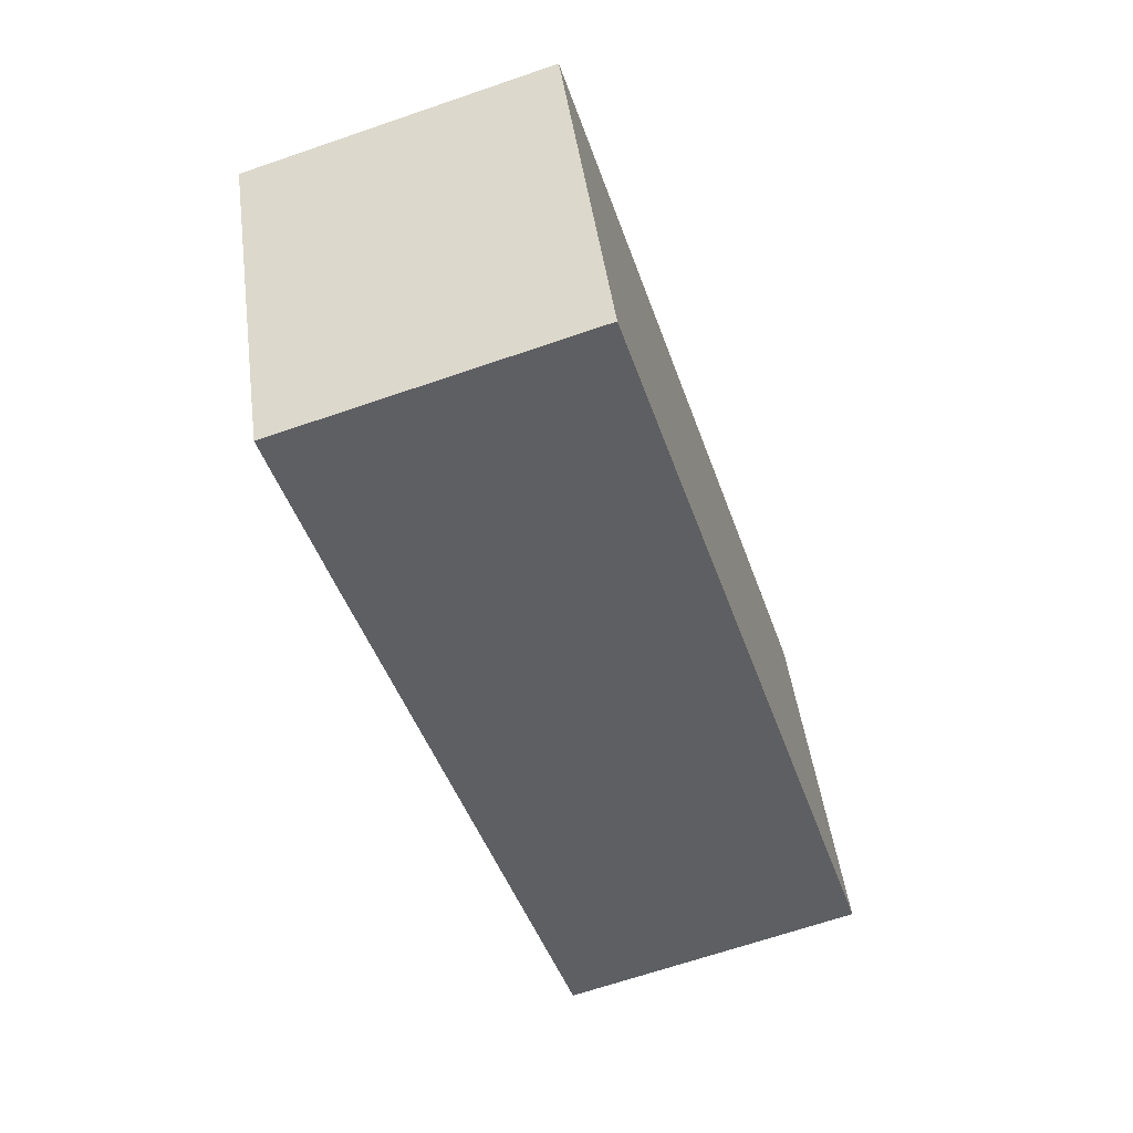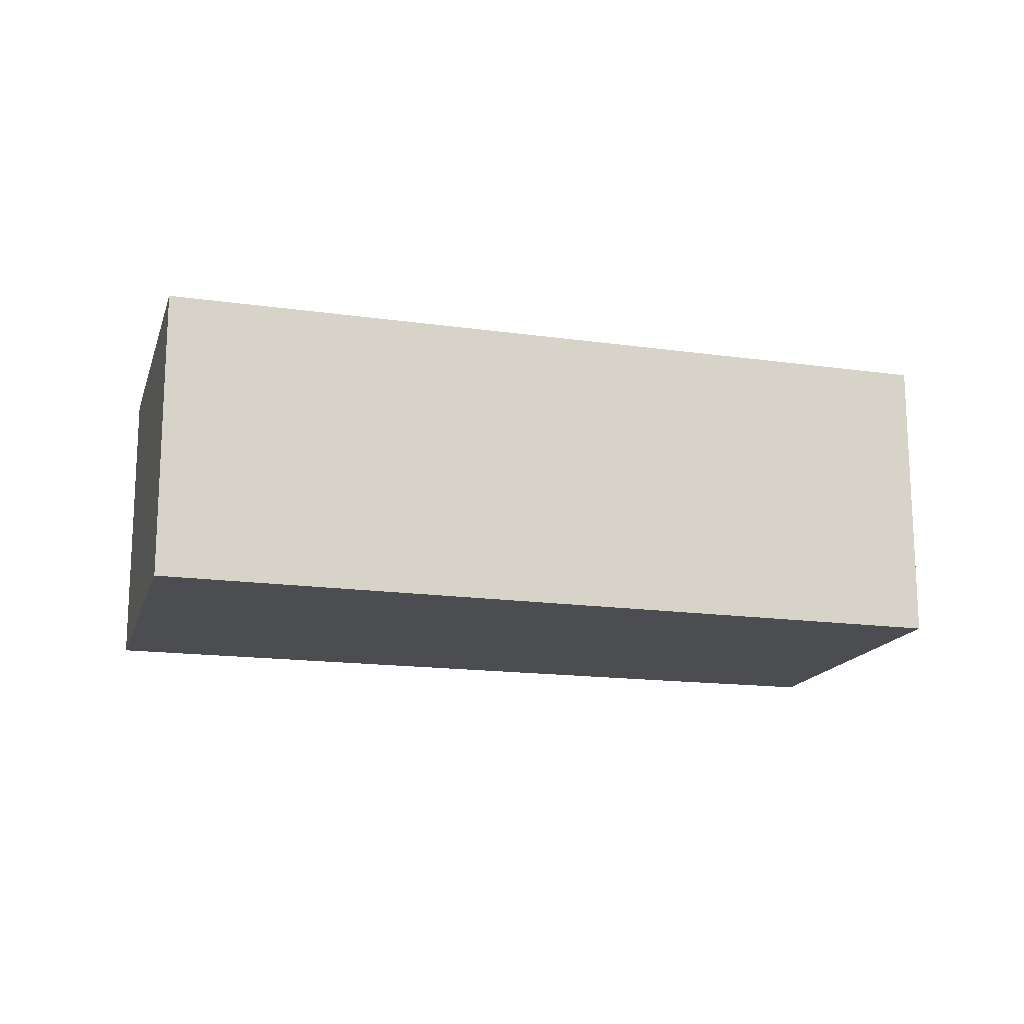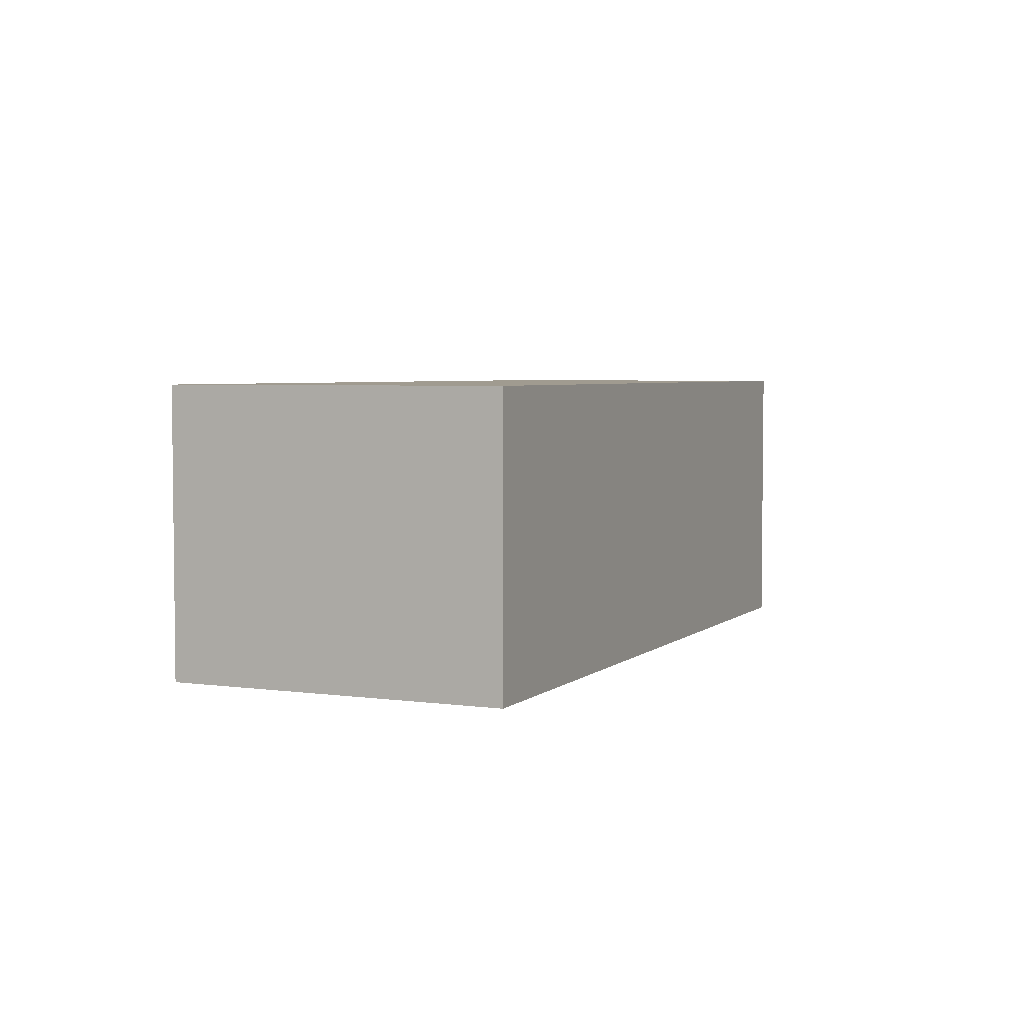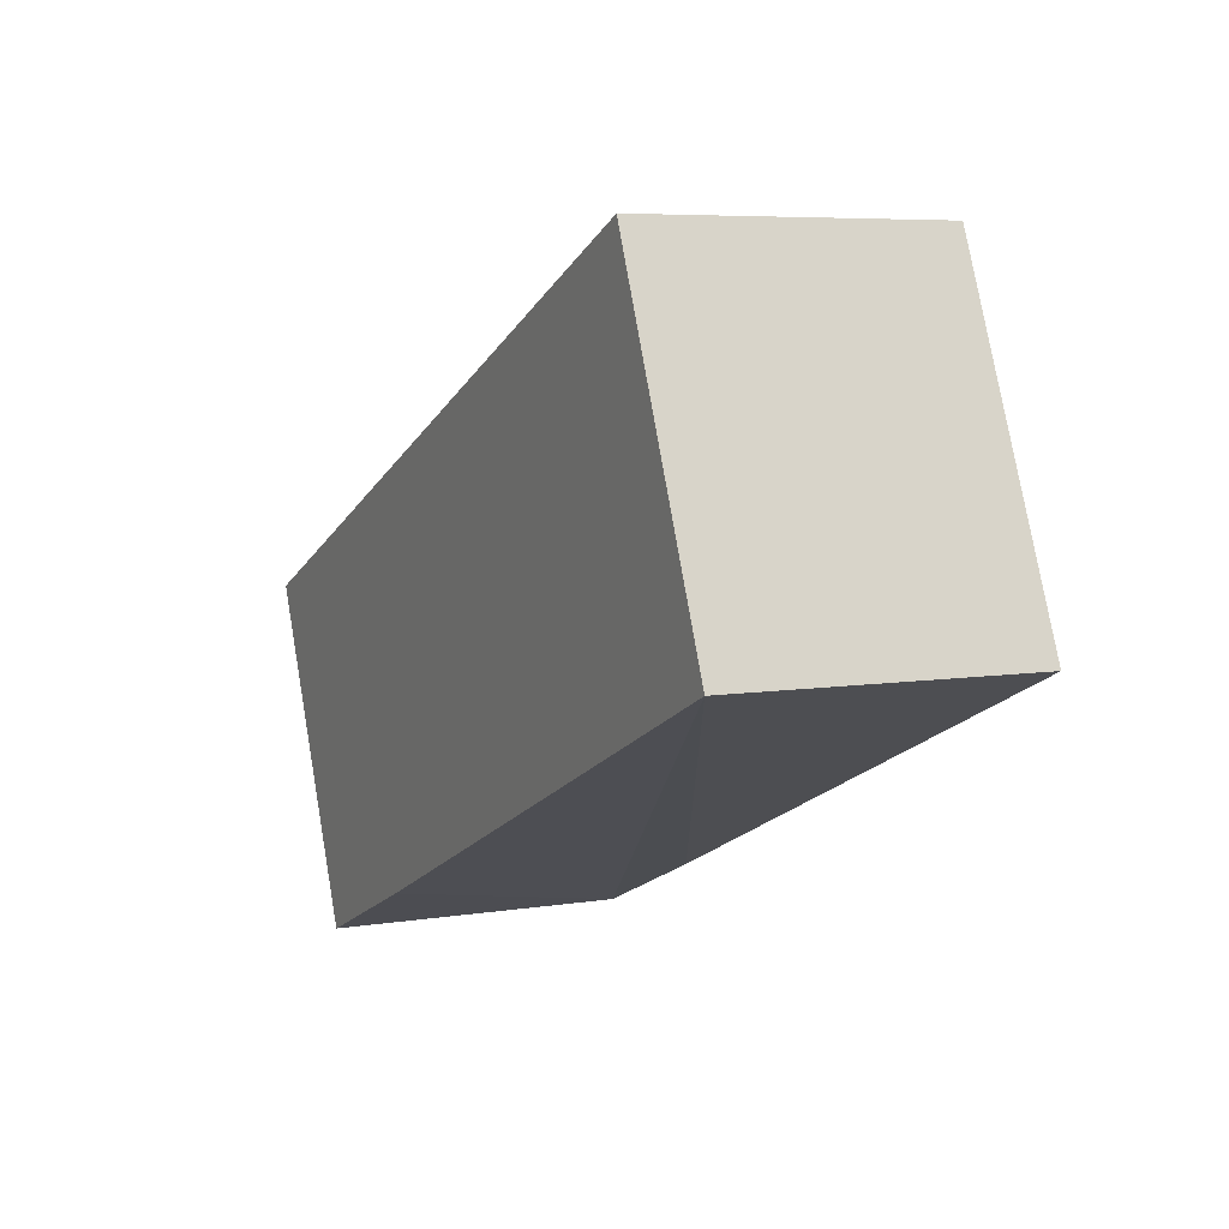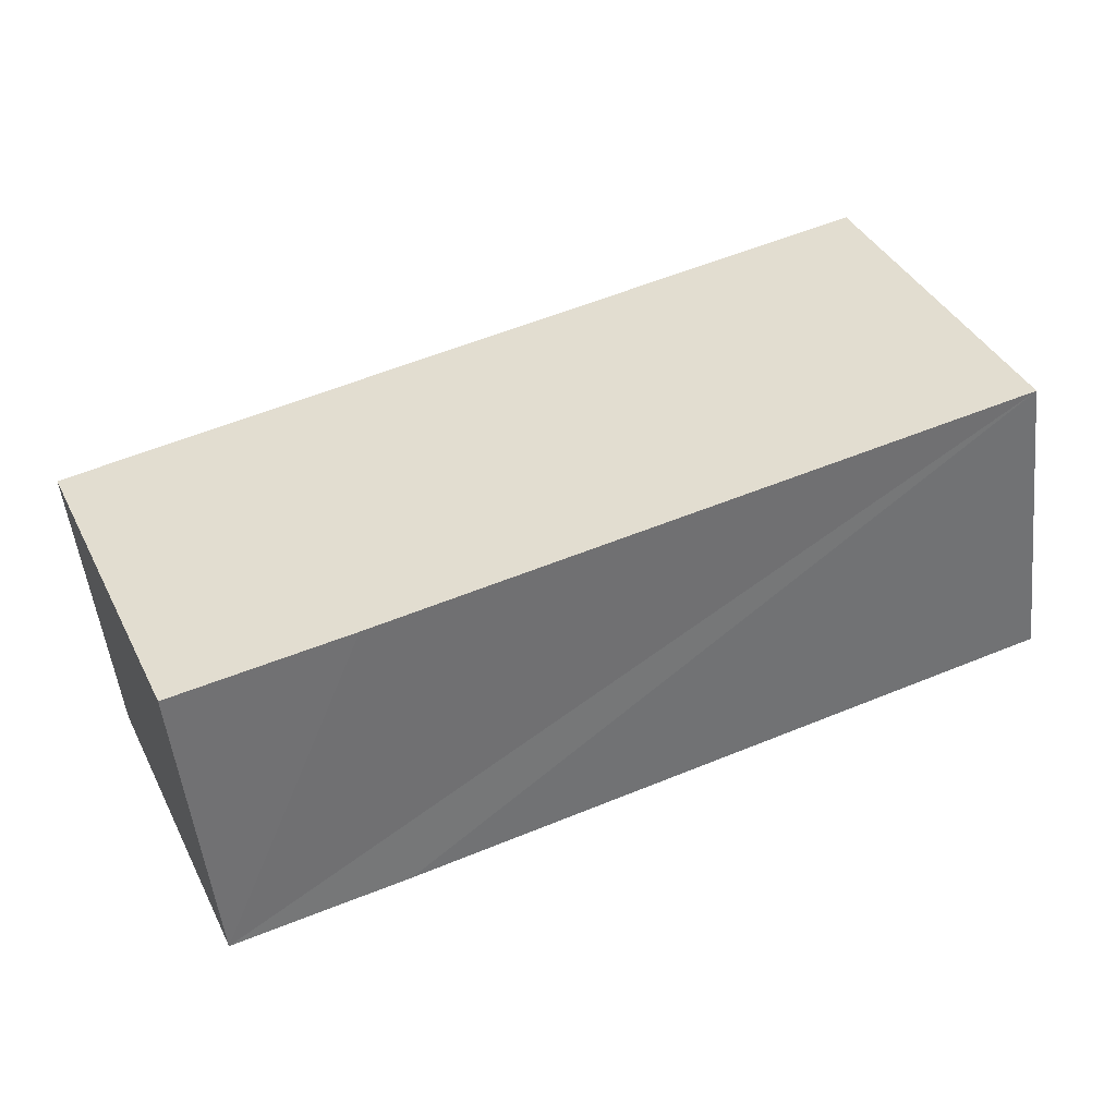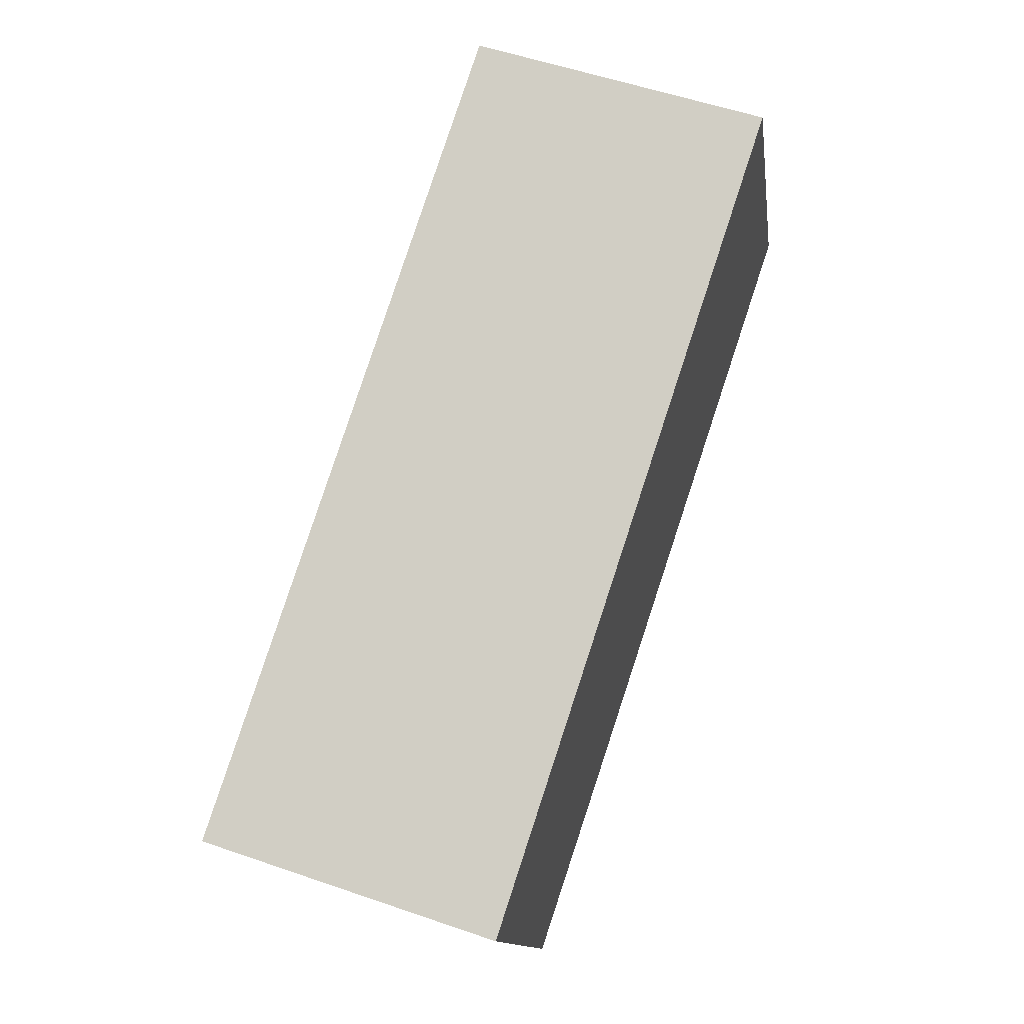
<metadata>
{"format":"obj","ext":"obj","renderer":"f3d","projection":"perspective","resolution":1024,"background":"white","views":[{"elev":-66.8,"azim":109.0,"up":"+Z"},{"elev":-16.2,"azim":7.6,"up":"+Y"},{"elev":4.2,"azim":-42.3,"up":"+Y"},{"elev":6.4,"azim":-115.7,"up":"+Z"},{"elev":-51.4,"azim":-173.8,"up":"+Z"},{"elev":55.2,"azim":110.0,"up":"+Z"}]}
</metadata>
<code>
v  9.201 3.574 -3.935
v  1.684 3.574 4.019
v  10.87 3.574 -0.072
v  7.248 3.574 -3.126
v  0 3.574 2.188e-16
v  10.87 4.409e-18 -0.072
v  9.201 2.409e-16 -3.935
v  7.248 1.914e-16 -3.126
v  0 0 0
v  1.684 -2.461e-16 4.019
g defaultobject
f 1 2 3
f 2 1 4
f 2 4 5
f 6 1 3
f 1 6 7
f 7 4 1
f 4 7 5
f 5 7 8
f 5 8 9
f 9 2 5
f 2 9 10
f 10 3 2
f 3 10 6
f 10 7 6
f 7 10 8
f 8 10 9

</code>
